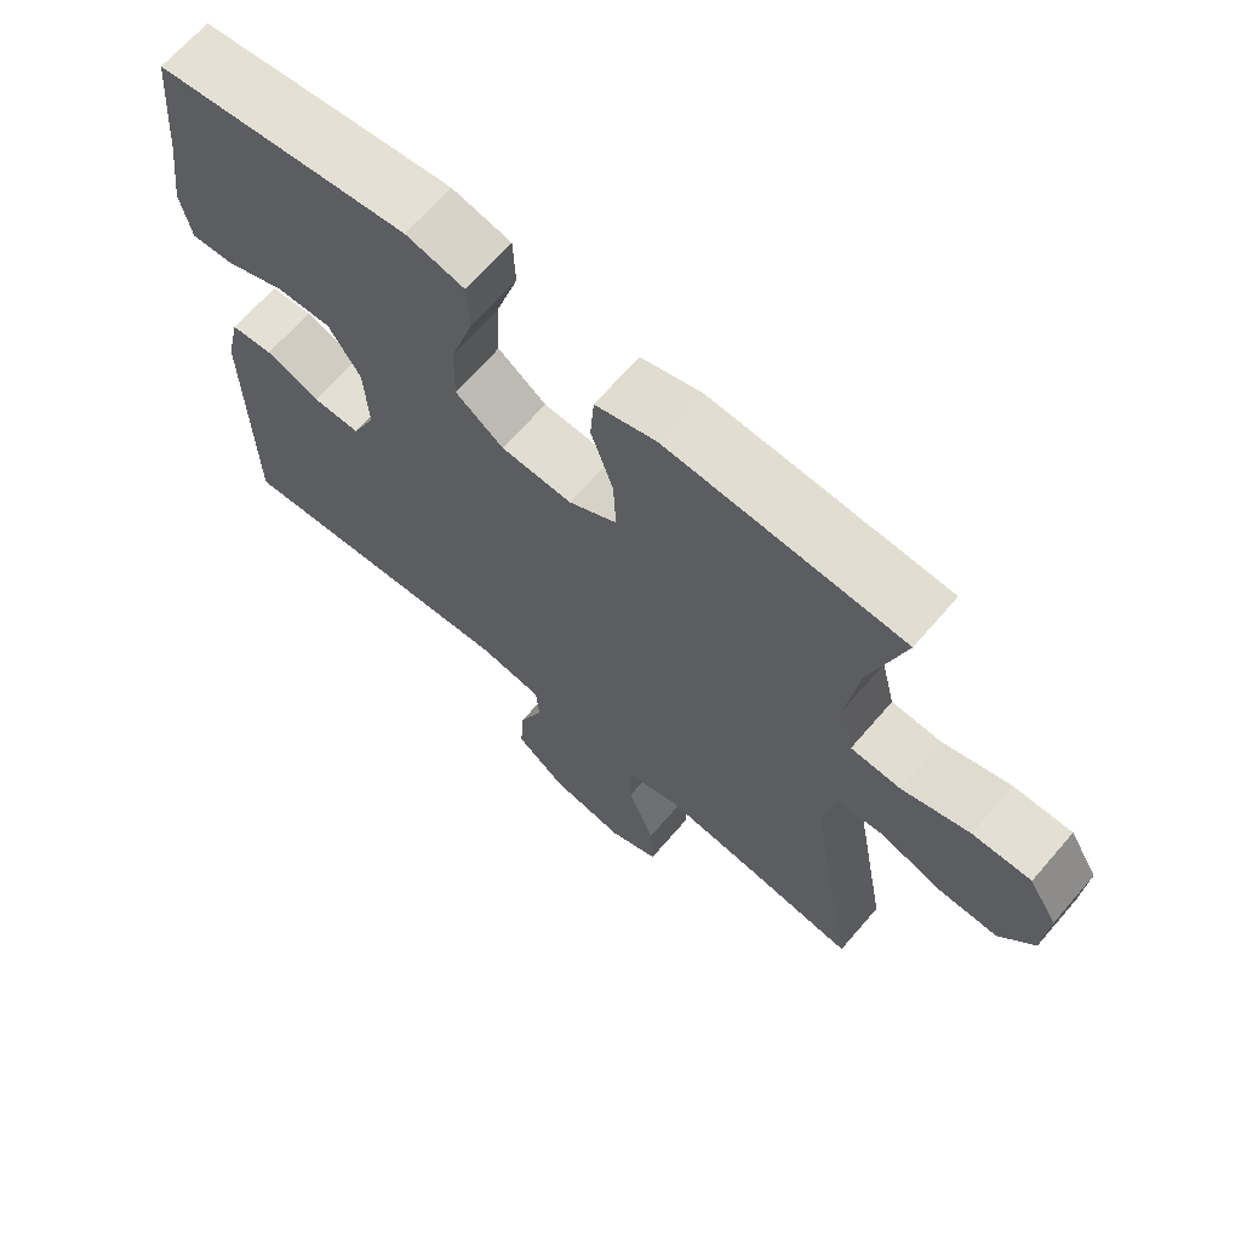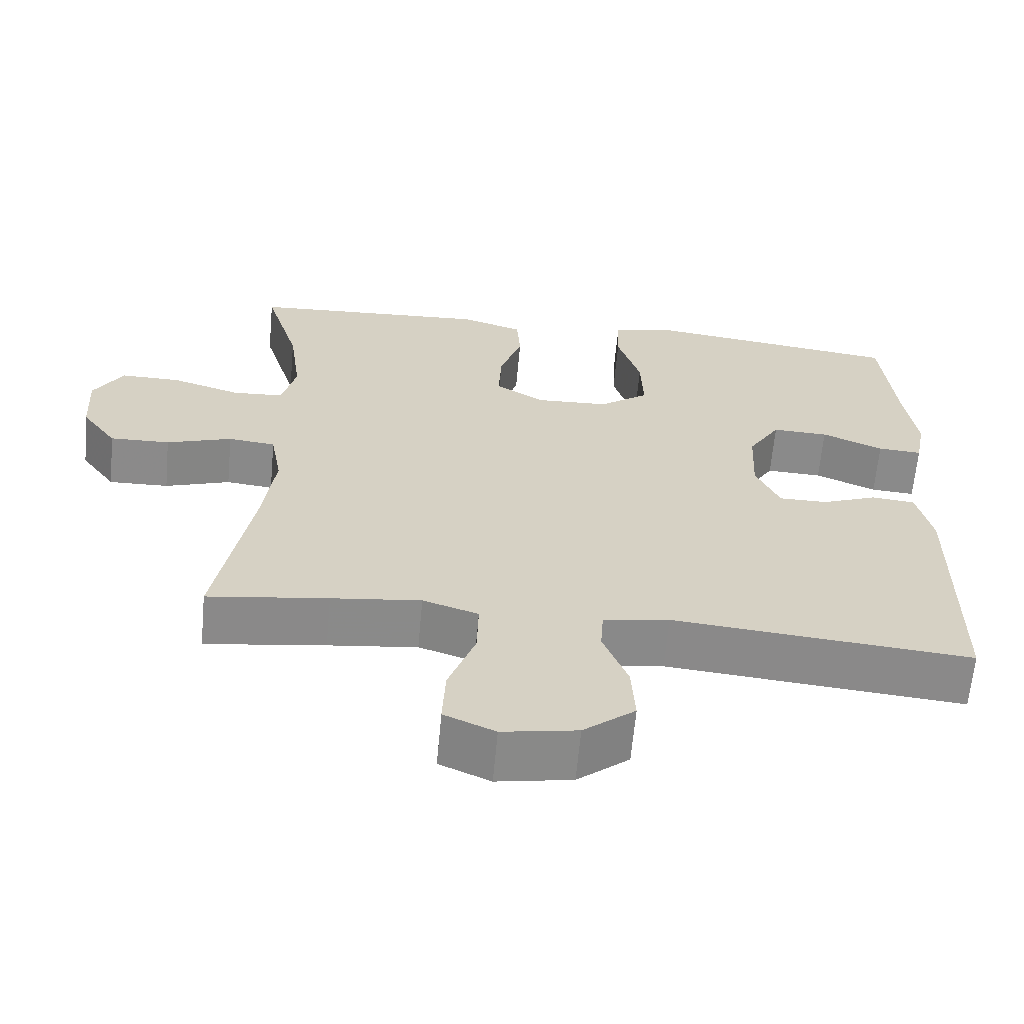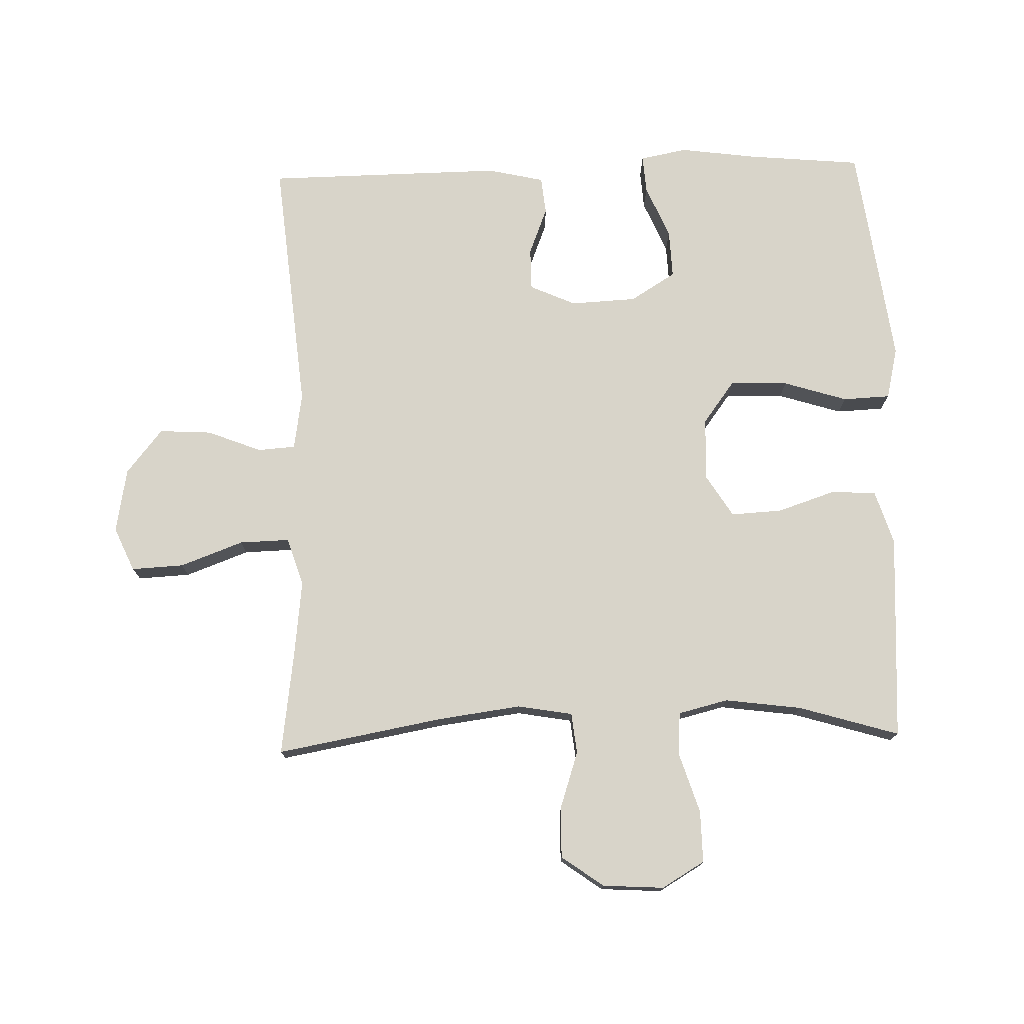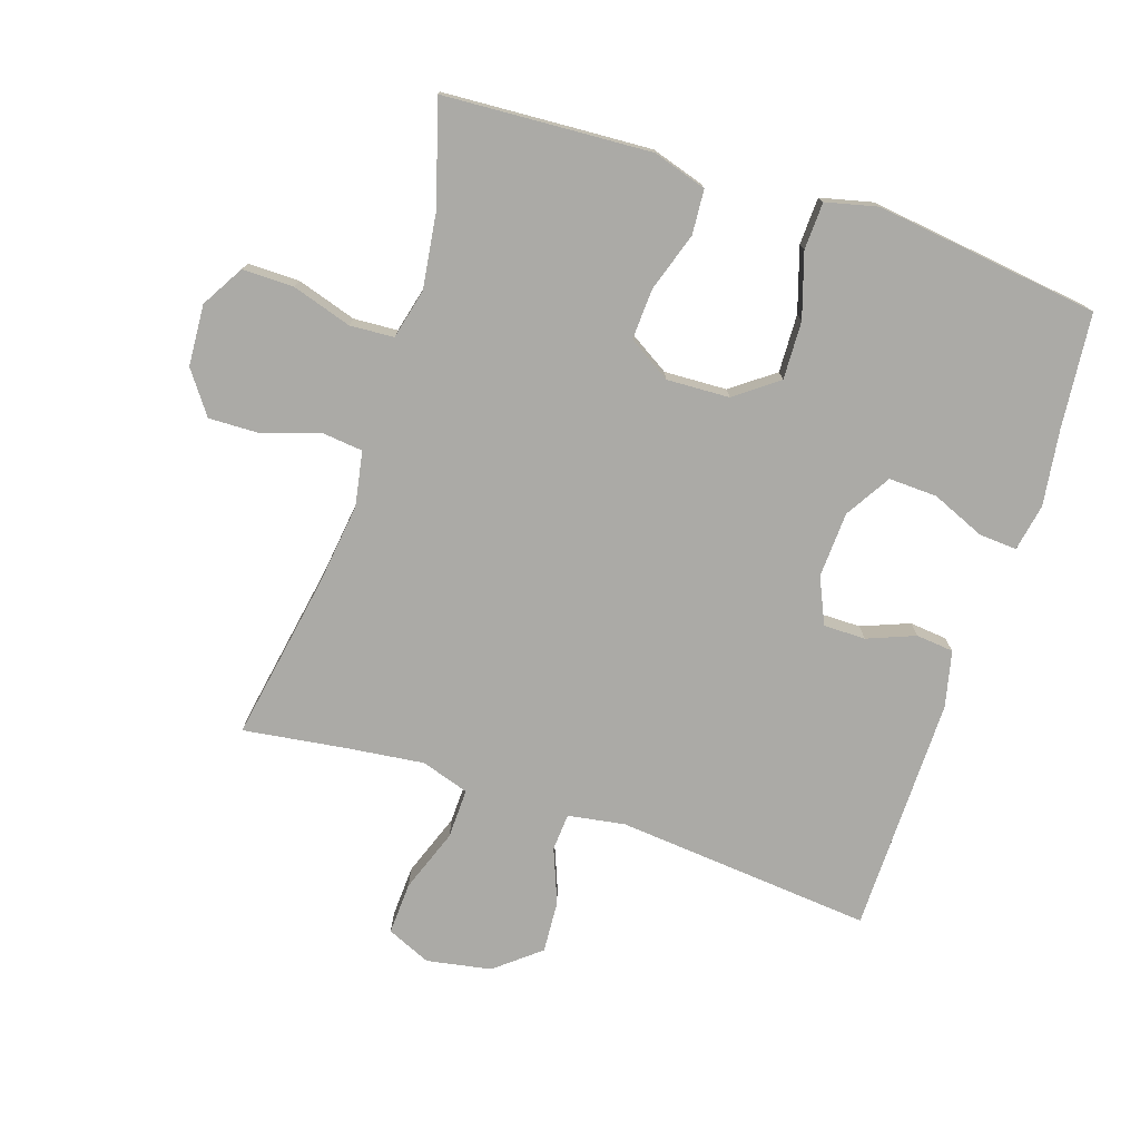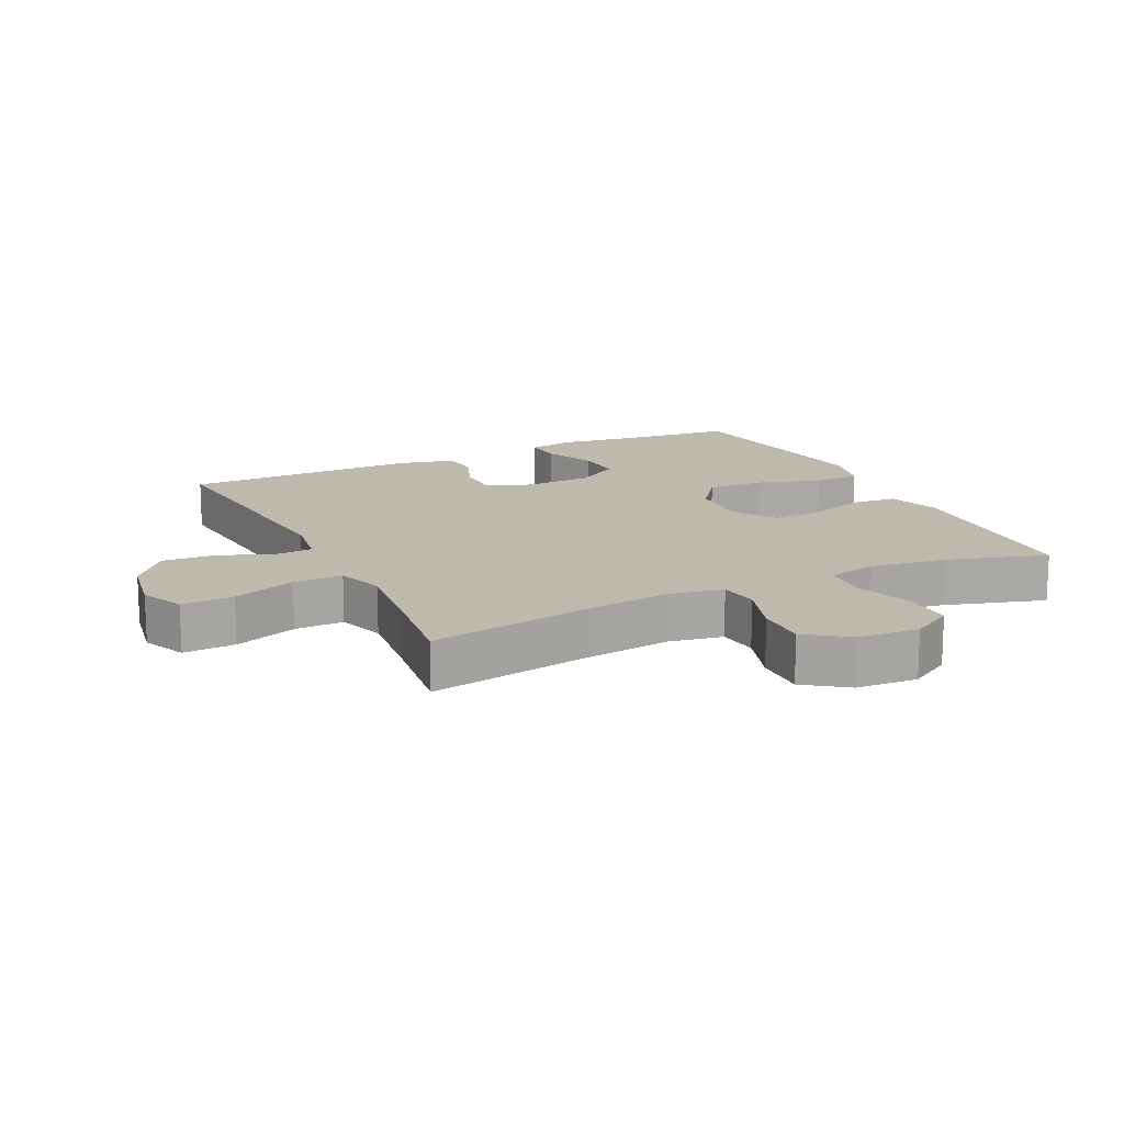
<metadata>
{"format":"obj","ext":"obj","renderer":"f3d","projection":"perspective","resolution":1024,"background":"white","views":[{"elev":67.1,"azim":-139.2,"up":"+Z"},{"elev":-63.6,"azim":-5.2,"up":"+Z"},{"elev":75.5,"azim":-91.7,"up":"+Y"},{"elev":-75.8,"azim":-18.1,"up":"+Y"},{"elev":15.1,"azim":-115.9,"up":"+Y"}]}
</metadata>
<code>
v 0.5 0.07 0.5
v 0.517 0.07 0.321
v 0.533 0.07 0.205
v 0.519 0.07 0.132
v 0.46 0.07 0.136
v 0.378 0.07 0.171
v 0.303 0.07 0.174
v 0.26 0.07 0.104
v 0.255 0.07 0.002
v 0.287 0.07 -0.069
v 0.352 0.07 -0.069
v 0.426 0.07 -0.04
v 0.484 0.07 -0.046
v 0.504 0.07 -0.133
v 0.5 0.07 -0.5
v 0.102 0.07 -0.463
v 0.014 0.07 -0.477
v 0.01 0.07 -0.535
v 0.043 0.07 -0.619
v 0.048 0.07 -0.7
v -0.021 0.07 -0.756
v -0.121 0.07 -0.774
v -0.189 0.07 -0.744
v -0.185 0.07 -0.663
v -0.149 0.07 -0.565
v -0.147 0.07 -0.488
v -0.221 0.07 -0.464
v -0.34 0.07 -0.478
v -0.5 0.07 -0.5
v -0.454 0.07 -0.242
v -0.437 0.07 -0.113
v -0.452 0.07 -0.028
v -0.515 0.07 -0.021
v -0.602 0.07 -0.05
v -0.682 0.07 -0.052
v -0.729 0.07 0.013
v -0.735 0.07 0.108
v -0.696 0.07 0.174
v -0.616 0.07 0.173
v -0.524 0.07 0.144
v -0.456 0.07 0.148
v -0.437 0.07 0.225
v -0.453 0.07 0.344
v -0.5 0.07 0.5
v -0.307 0.07 0.511
v -0.179 0.07 0.518
v -0.096 0.07 0.492
v -0.091 0.07 0.423
v -0.121 0.07 0.332
v -0.125 0.07 0.253
v -0.059 0.07 0.212
v 0.038 0.07 0.216
v 0.104 0.07 0.265
v 0.101 0.07 0.355
v 0.07 0.07 0.454
v 0.073 0.07 0.527
v 0.153 0.07 0.546
v 0.276 0.07 0.53
v 0.5 0 0.5
v 0.517 0 0.321
v 0.533 0 0.205
v 0.519 0 0.132
v 0.46 0 0.136
v 0.378 0 0.171
v 0.303 0 0.174
v 0.26 0 0.104
v 0.255 0 0.002
v 0.287 0 -0.069
v 0.352 0 -0.069
v 0.426 0 -0.04
v 0.484 0 -0.046
v 0.504 0 -0.133
v 0.5 0 -0.5
v 0.102 0 -0.463
v 0.014 0 -0.477
v 0.01 0 -0.535
v 0.043 0 -0.619
v 0.048 0 -0.7
v -0.021 0 -0.756
v -0.121 0 -0.774
v -0.189 0 -0.744
v -0.185 0 -0.663
v -0.149 0 -0.565
v -0.147 0 -0.488
v -0.221 0 -0.464
v -0.34 0 -0.478
v -0.5 0 -0.5
v -0.454 0 -0.242
v -0.437 0 -0.113
v -0.452 0 -0.028
v -0.515 0 -0.021
v -0.602 0 -0.05
v -0.682 0 -0.052
v -0.729 0 0.013
v -0.735 0 0.108
v -0.696 0 0.174
v -0.616 0 0.173
v -0.524 0 0.144
v -0.456 0 0.148
v -0.437 0 0.225
v -0.453 0 0.344
v -0.5 0 0.5
v -0.307 0 0.511
v -0.179 0 0.518
v -0.096 0 0.492
v -0.091 0 0.423
v -0.121 0 0.332
v -0.125 0 0.253
v -0.059 0 0.212
v 0.038 0 0.216
v 0.104 0 0.265
v 0.101 0 0.355
v 0.07 0 0.454
v 0.073 0 0.527
v 0.153 0 0.546
v 0.276 0 0.53
f 58 1 2
f 57 58 2
f 56 57 2
f 55 56 2
f 54 55 2
f 2 3 4
f 54 2 4
f 53 54 4
f 47 48 49
f 46 47 49
f 45 46 49
f 44 45 49
f 43 44 49
f 42 43 49 50
f 41 42 50 51
f 38 39 40
f 37 38 40
f 36 37 40
f 35 36 40
f 34 35 40
f 33 34 40
f 32 33 40 41
f 41 51 52
f 32 41 52
f 31 32 52
f 28 29 30
f 30 31 52
f 28 30 52
f 27 28 52
f 23 24 25
f 22 23 25
f 21 22 25
f 20 21 25
f 19 20 25
f 18 19 25
f 17 18 25 26
f 27 52 53
f 26 27 53
f 17 26 53
f 16 17 53
f 14 15 16
f 13 14 16
f 12 13 16
f 11 12 16
f 4 5 6
f 53 4 6
f 53 6 7
f 10 11 16
f 9 10 16 53
f 8 9 53
f 7 8 53
f 60 59 116
f 60 116 115
f 60 115 114
f 60 114 113
f 60 113 112
f 62 61 60
f 62 60 112
f 62 112 111
f 107 106 105
f 107 105 104
f 107 104 103
f 107 103 102
f 107 102 101
f 108 107 101 100
f 109 108 100 99
f 98 97 96
f 98 96 95
f 98 95 94
f 98 94 93
f 98 93 92
f 98 92 91
f 99 98 91 90
f 110 109 99
f 110 99 90
f 110 90 89
f 88 87 86
f 110 89 88
f 110 88 86
f 110 86 85
f 83 82 81
f 83 81 80
f 83 80 79
f 83 79 78
f 83 78 77
f 83 77 76
f 84 83 76 75
f 111 110 85
f 111 85 84
f 111 84 75
f 111 75 74
f 74 73 72
f 74 72 71
f 74 71 70
f 74 70 69
f 64 63 62
f 64 62 111
f 65 64 111
f 74 69 68
f 111 74 68 67
f 111 67 66
f 111 66 65
f 1 59 60 2
f 2 60 61 3
f 3 61 62 4
f 4 62 63 5
f 5 63 64 6
f 6 64 65 7
f 7 65 66 8
f 8 66 67 9
f 9 67 68 10
f 10 68 69 11
f 11 69 70 12
f 12 70 71 13
f 13 71 72 14
f 14 72 73 15
f 15 73 74 16
f 16 74 75 17
f 17 75 76 18
f 18 76 77 19
f 19 77 78 20
f 20 78 79 21
f 21 79 80 22
f 22 80 81 23
f 23 81 82 24
f 24 82 83 25
f 25 83 84 26
f 26 84 85 27
f 27 85 86 28
f 28 86 87 29
f 29 87 88 30
f 30 88 89 31
f 31 89 90 32
f 32 90 91 33
f 33 91 92 34
f 34 92 93 35
f 35 93 94 36
f 36 94 95 37
f 37 95 96 38
f 38 96 97 39
f 39 97 98 40
f 40 98 99 41
f 41 99 100 42
f 42 100 101 43
f 43 101 102 44
f 44 102 103 45
f 45 103 104 46
f 46 104 105 47
f 47 105 106 48
f 48 106 107 49
f 49 107 108 50
f 50 108 109 51
f 51 109 110 52
f 52 110 111 53
f 53 111 112 54
f 54 112 113 55
f 55 113 114 56
f 56 114 115 57
f 57 115 116 58
f 58 116 59 1

</code>
